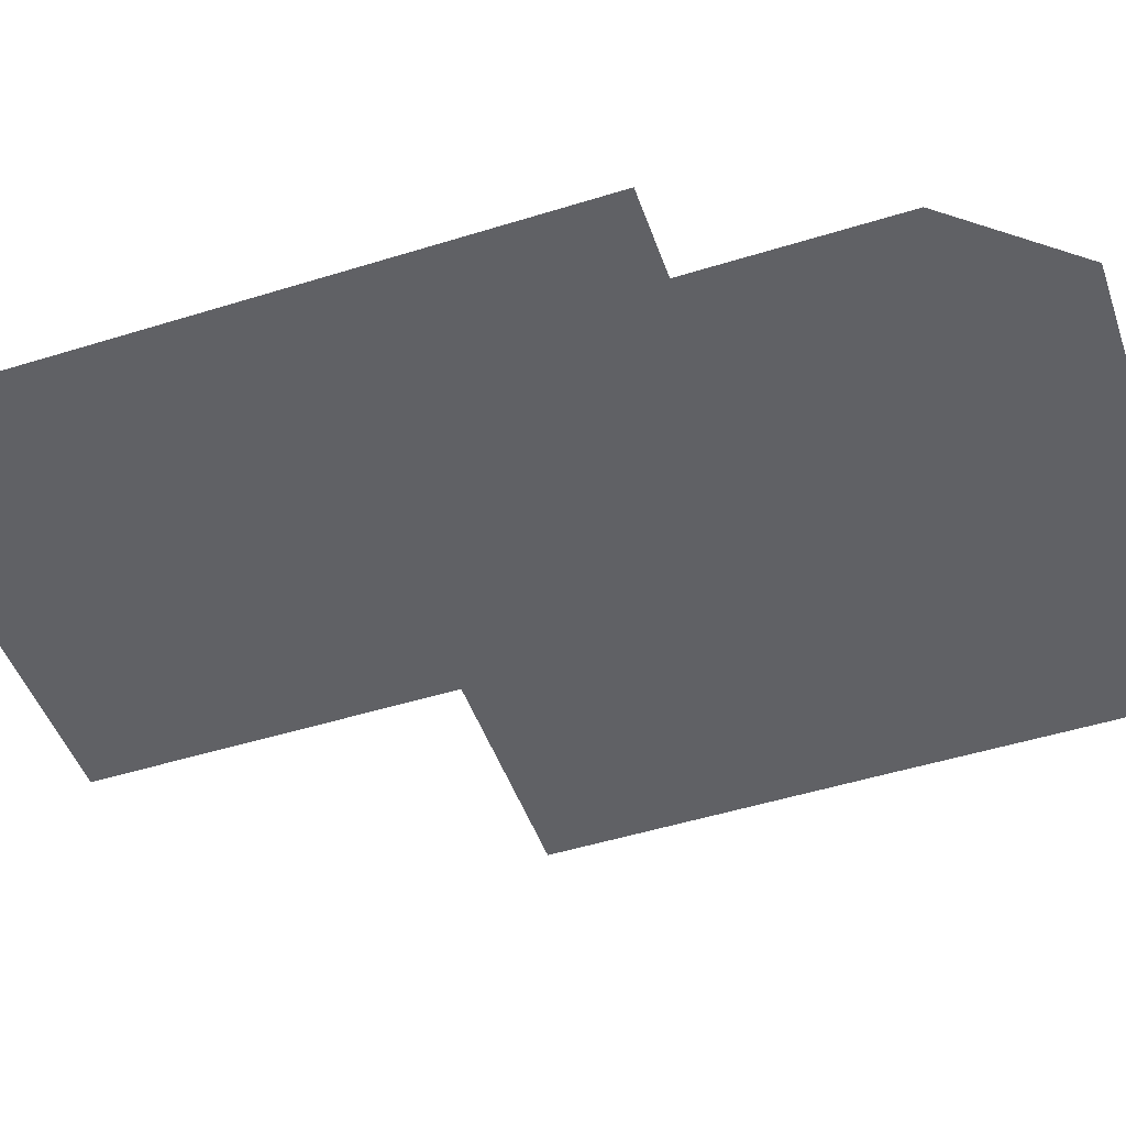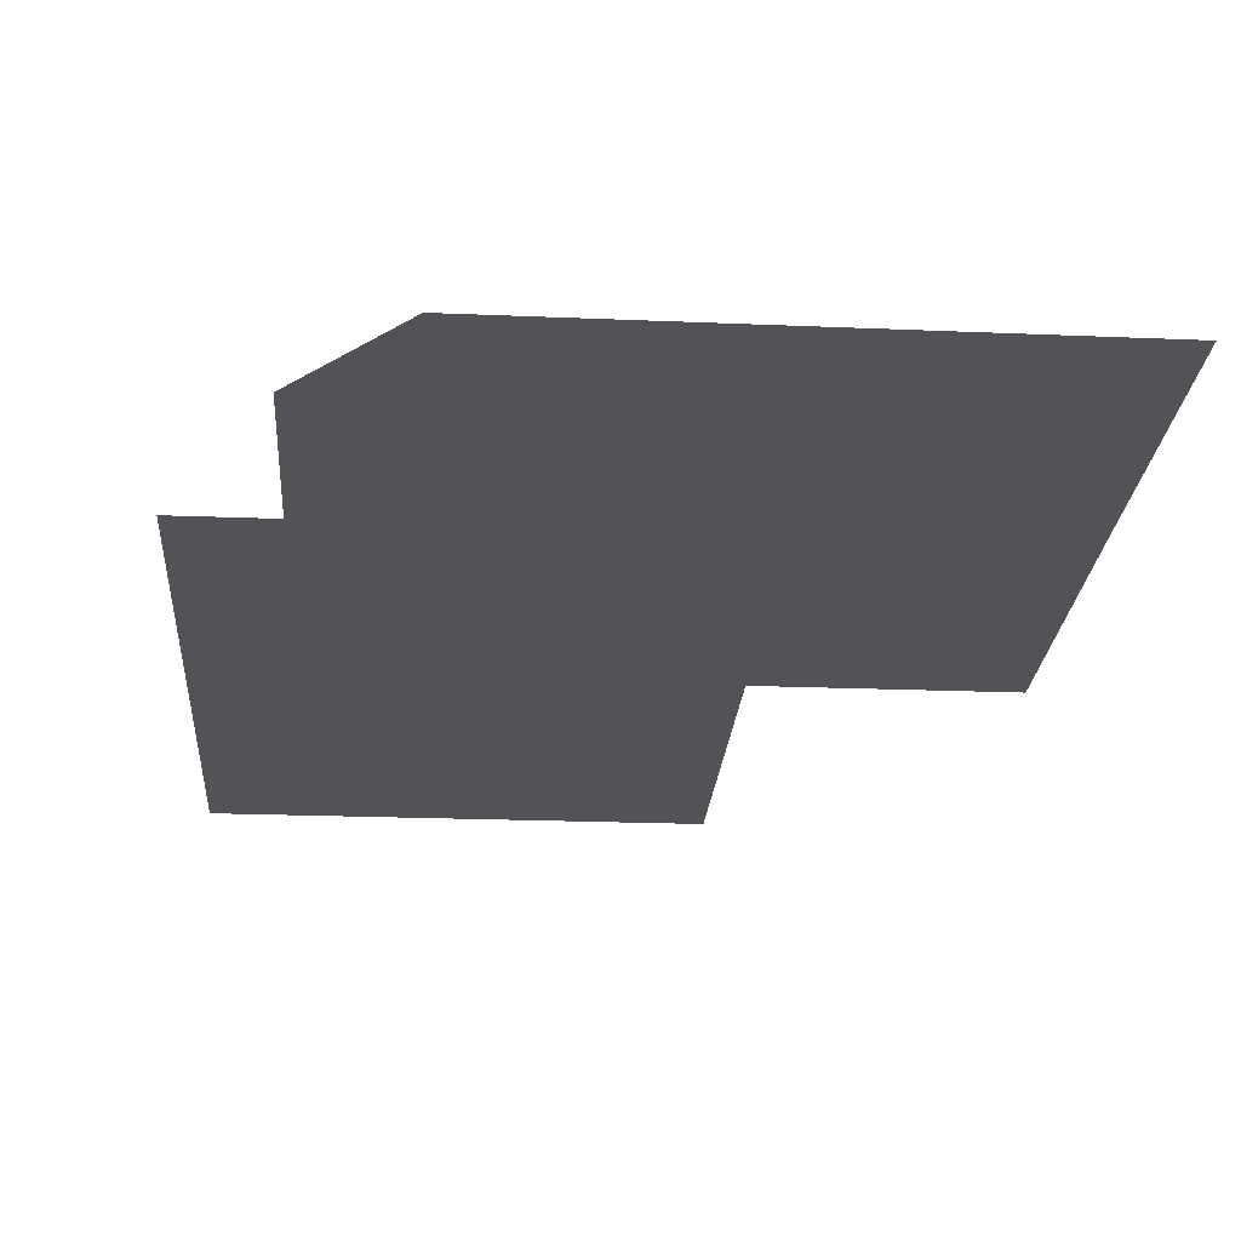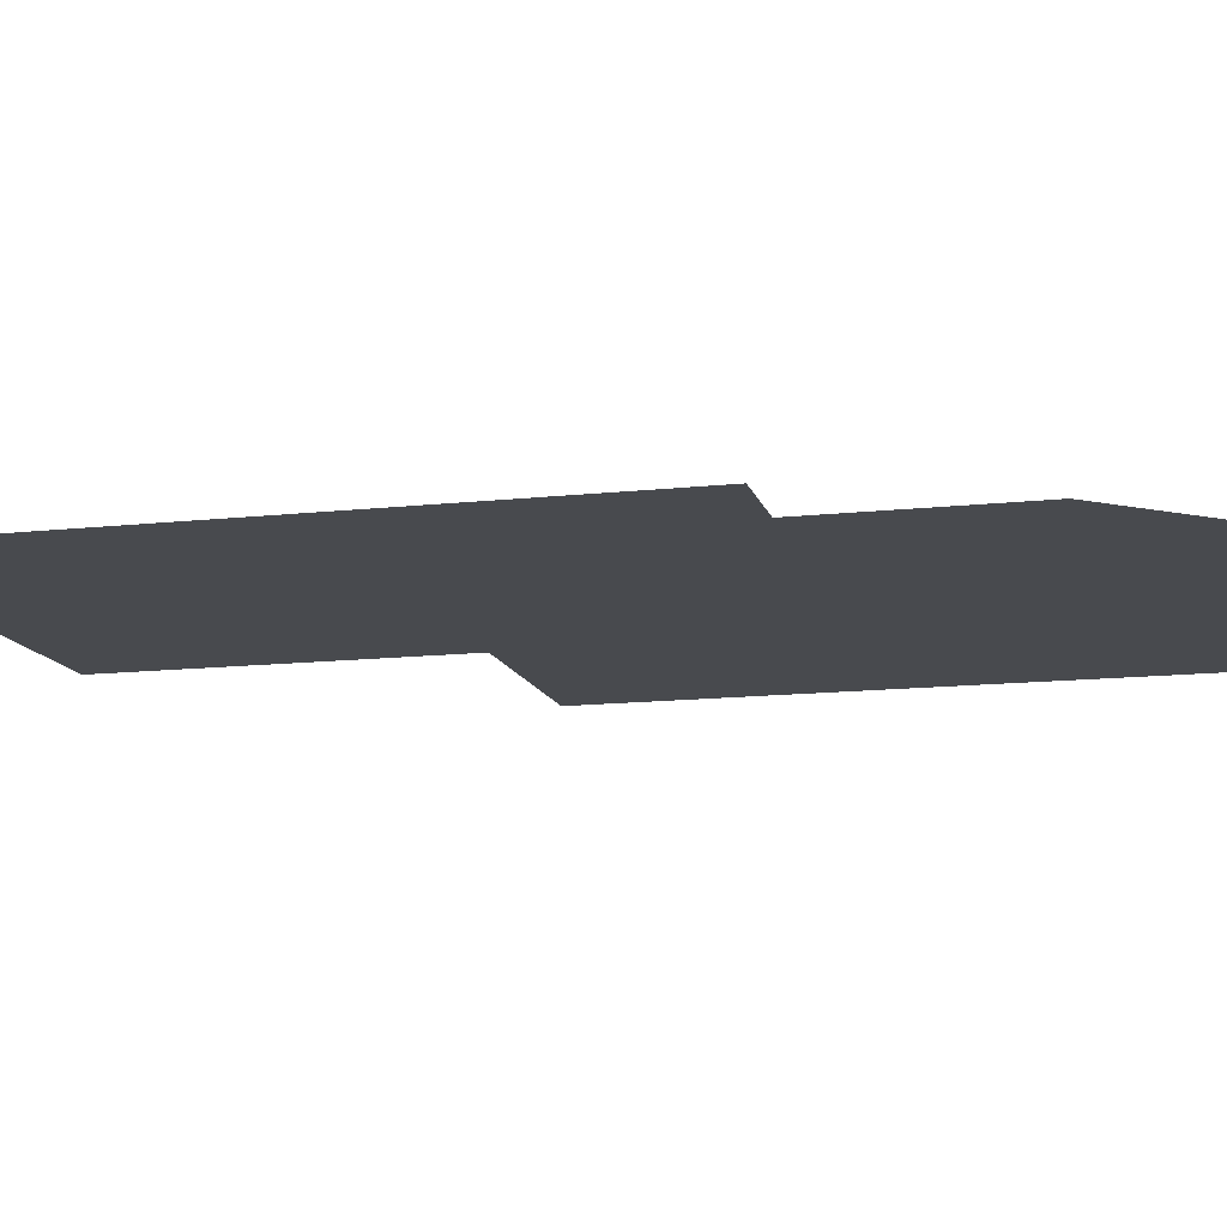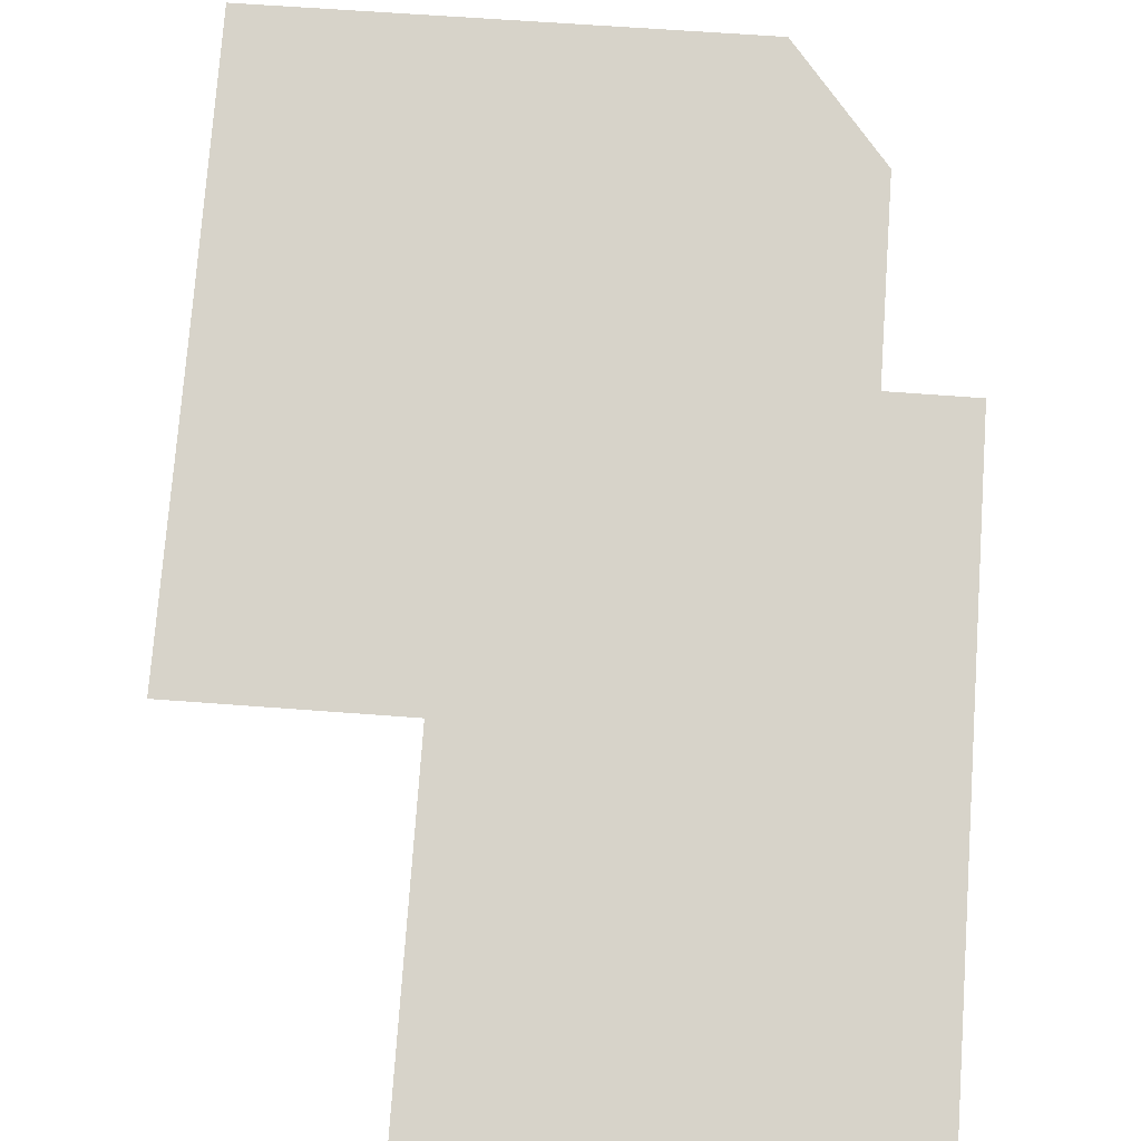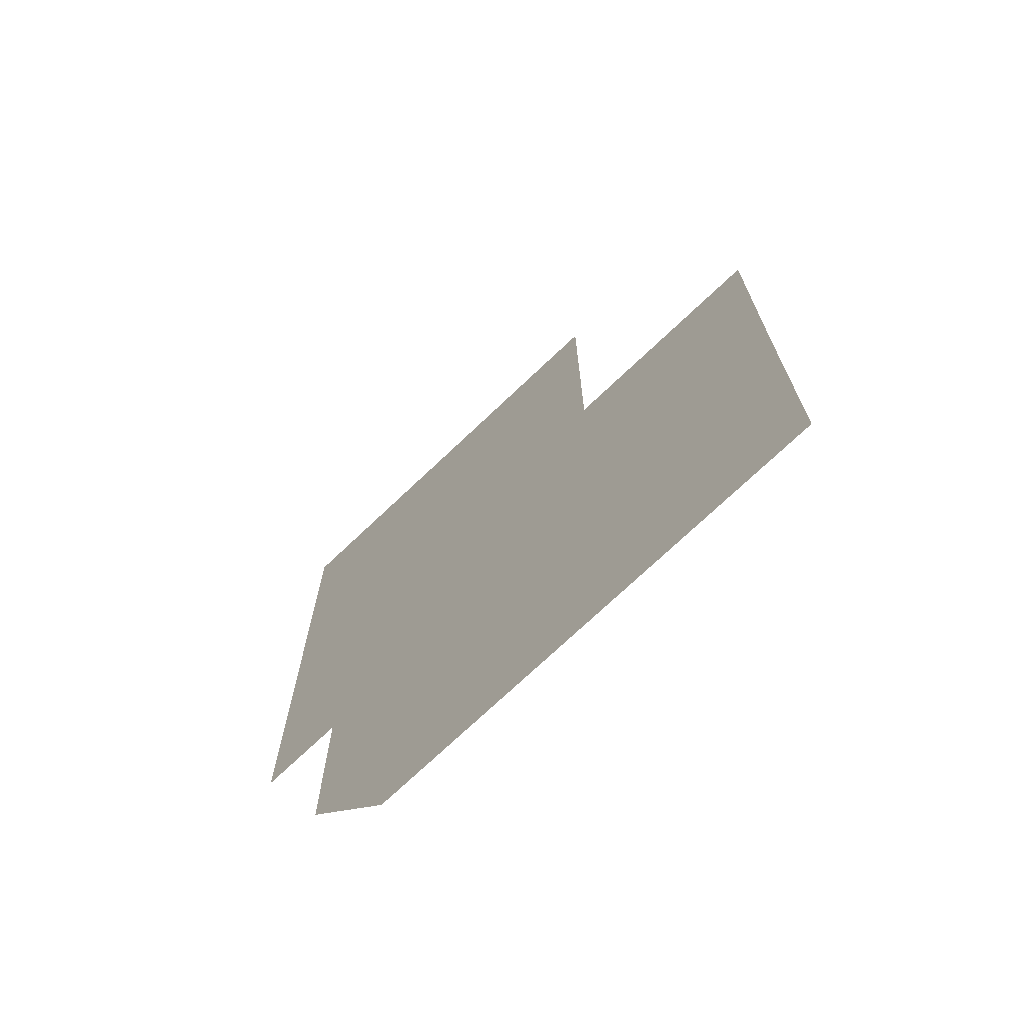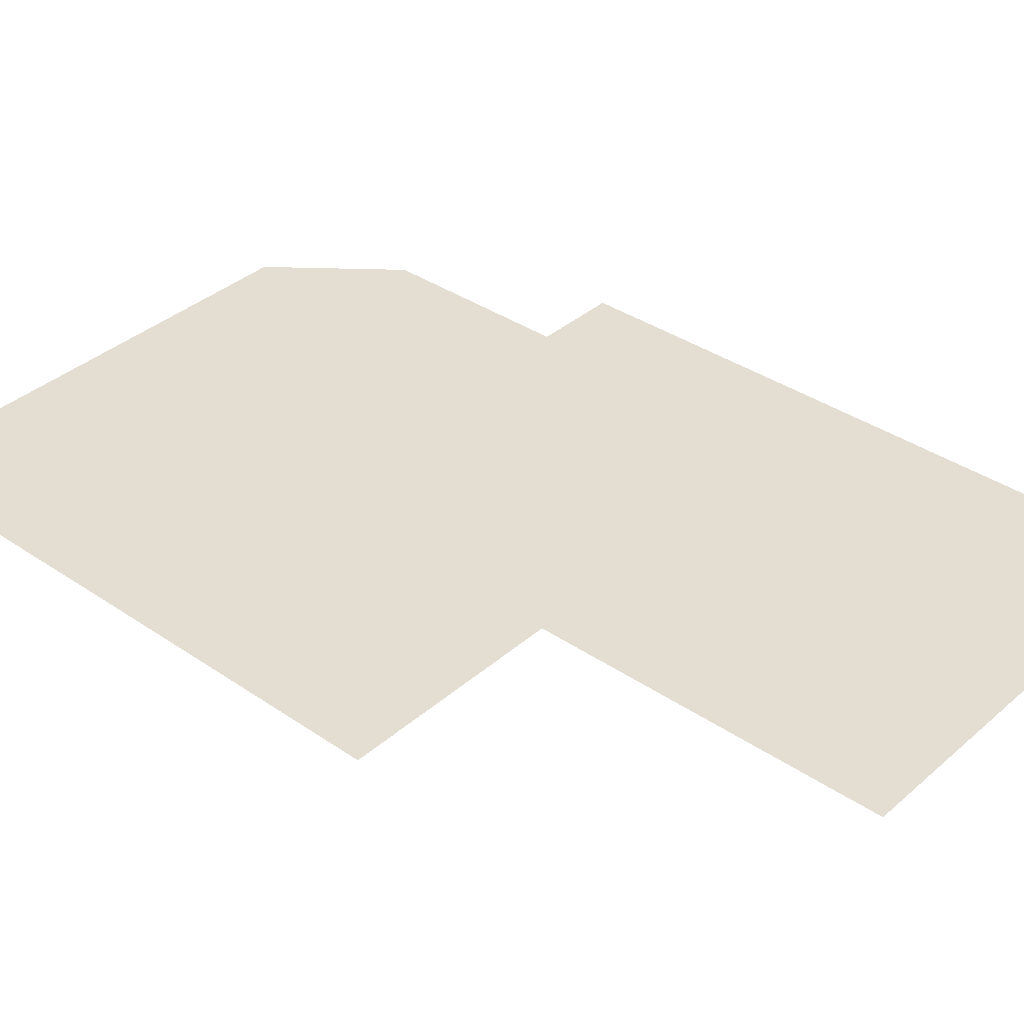
<metadata>
{"format":"obj","ext":"obj","renderer":"f3d","projection":"perspective","resolution":1024,"background":"white","views":[{"elev":-48.3,"azim":109.2,"up":"+Y"},{"elev":-22.0,"azim":176.0,"up":"+Y"},{"elev":-13.2,"azim":104.1,"up":"+Y"},{"elev":76.1,"azim":4.1,"up":"+Y"},{"elev":-72.2,"azim":-136.4,"up":"+Z"},{"elev":36.3,"azim":-48.4,"up":"+Y"}]}
</metadata>
<code>
v 11.78 0.4815 9.408
v 20.09 0.4815 13.86
v 20.09 0.4815 11.02
v 11.75 0.4815 18.21
v 21.35 0.4815 13.86
v 14.98 0.4815 18.21
v 14.98 0.4815 23.29
v 21.35 0.4815 23.29
v 11.77 0.4815 13.65
v 20.09 0.4815 11.56
v 19.17 0.4815 14.34
v 20.29 0.4815 14.34
v 14.63 0.4815 18.21
v 18.74 0.4815 10.32
v 18.74 0.4815 9.369
g Group1
f 5 2 11 12
f 13 6 5 12
f 5 6 7
f 7 8 5
f 1 9 14 15
f 9 4 11 14
f 15 14 10 3
f 14 11 2 10
f 4 13 12 11

</code>
